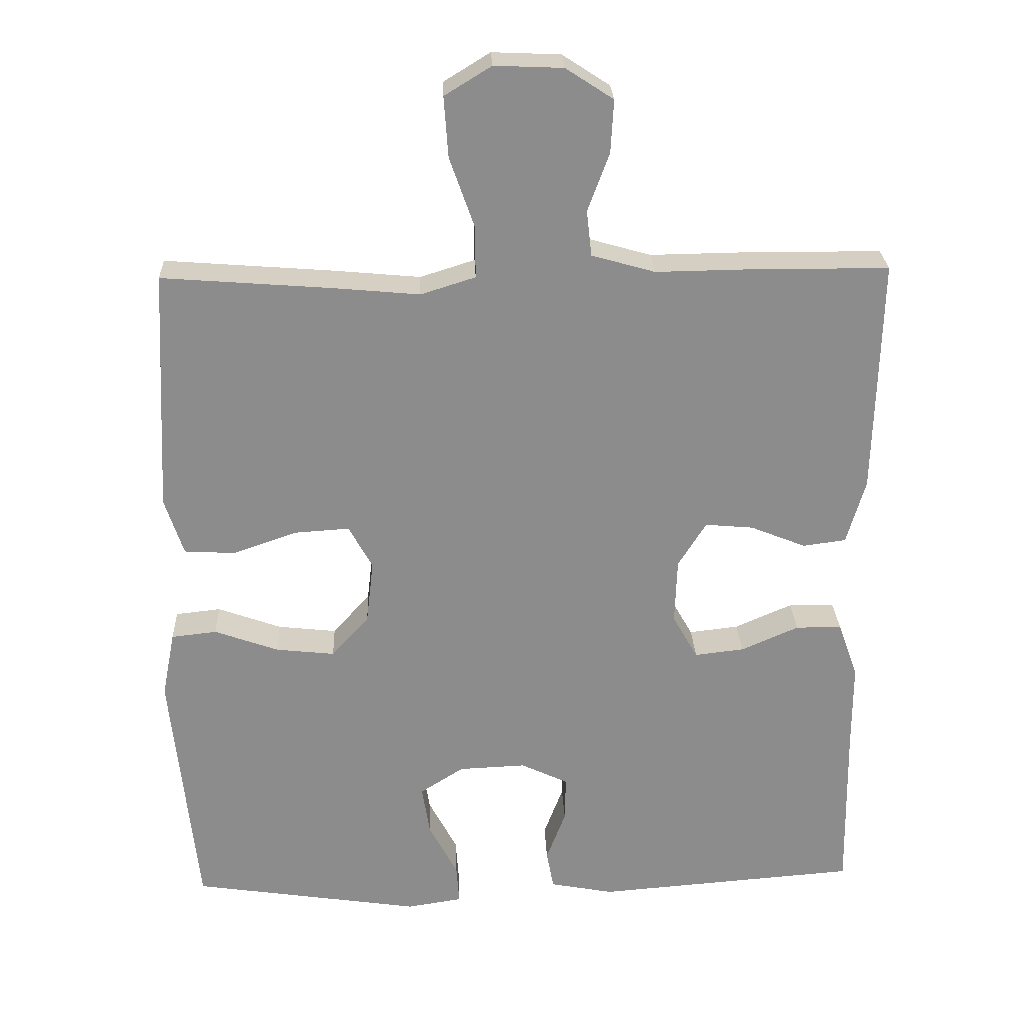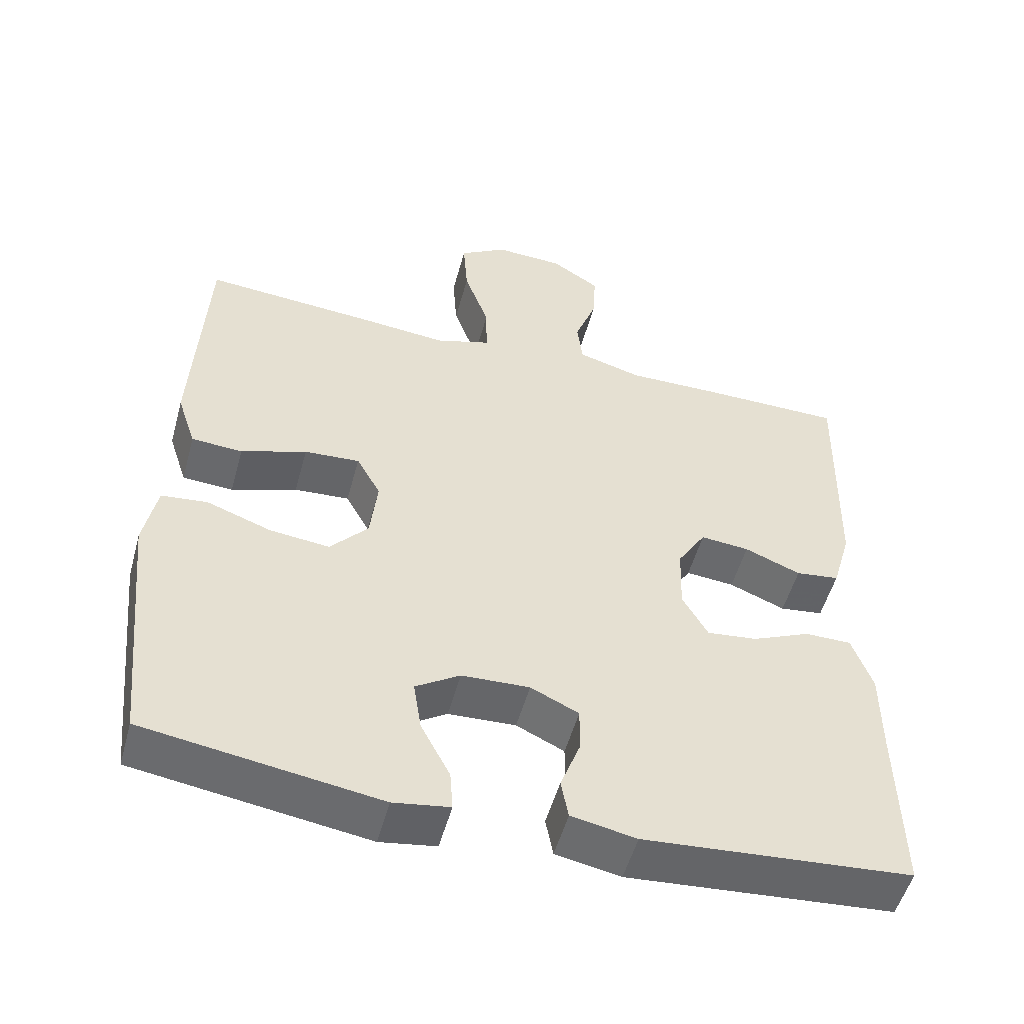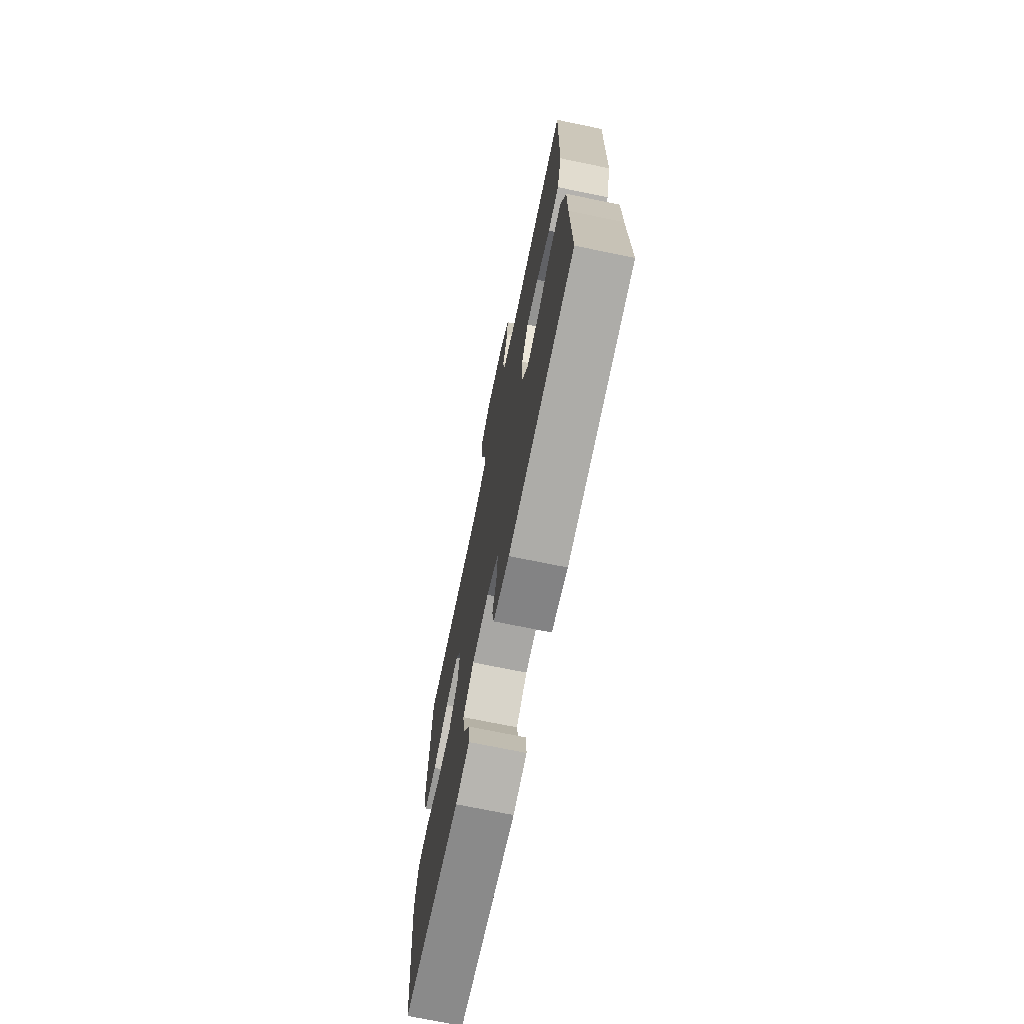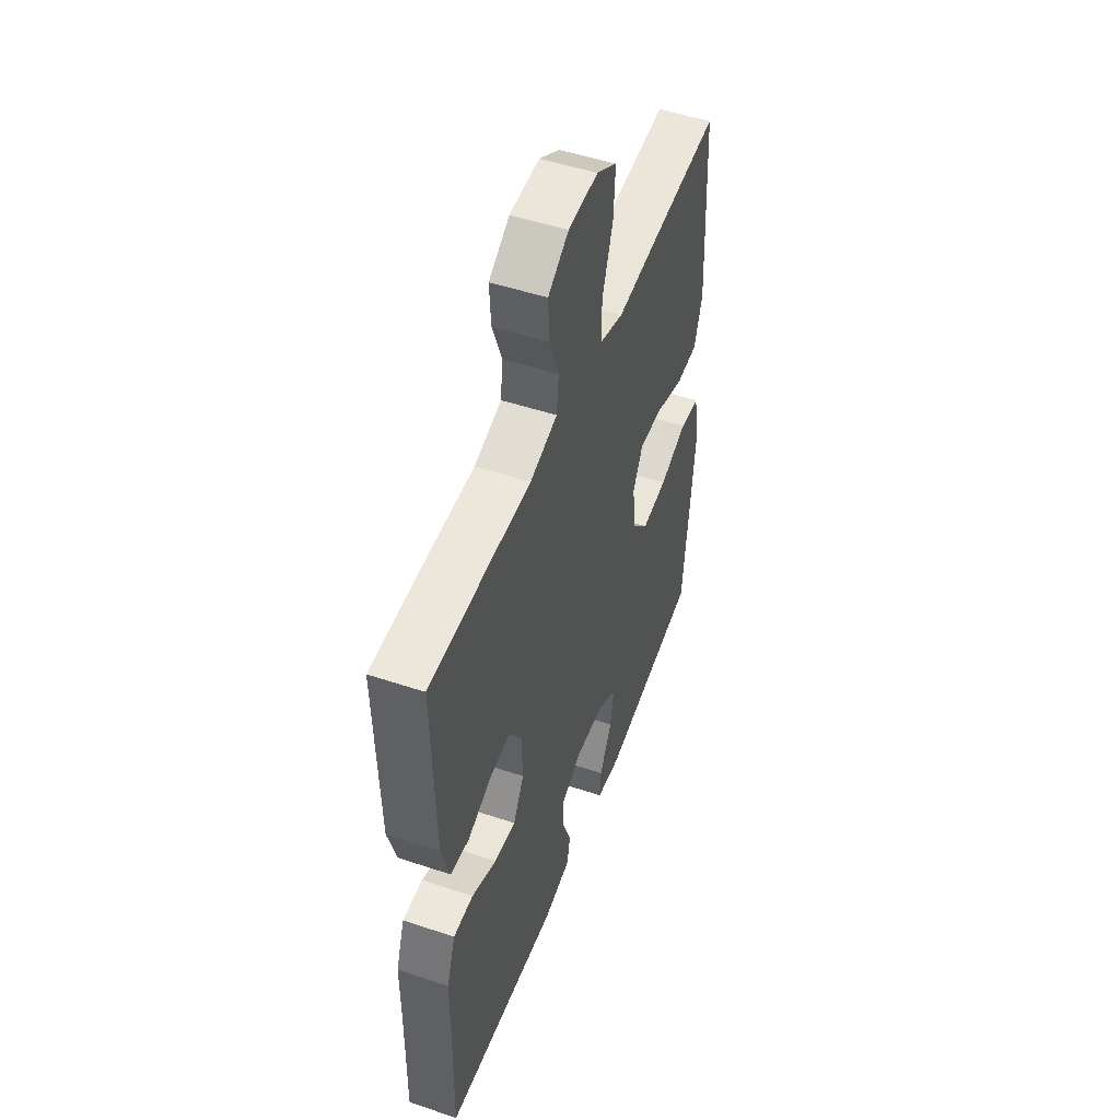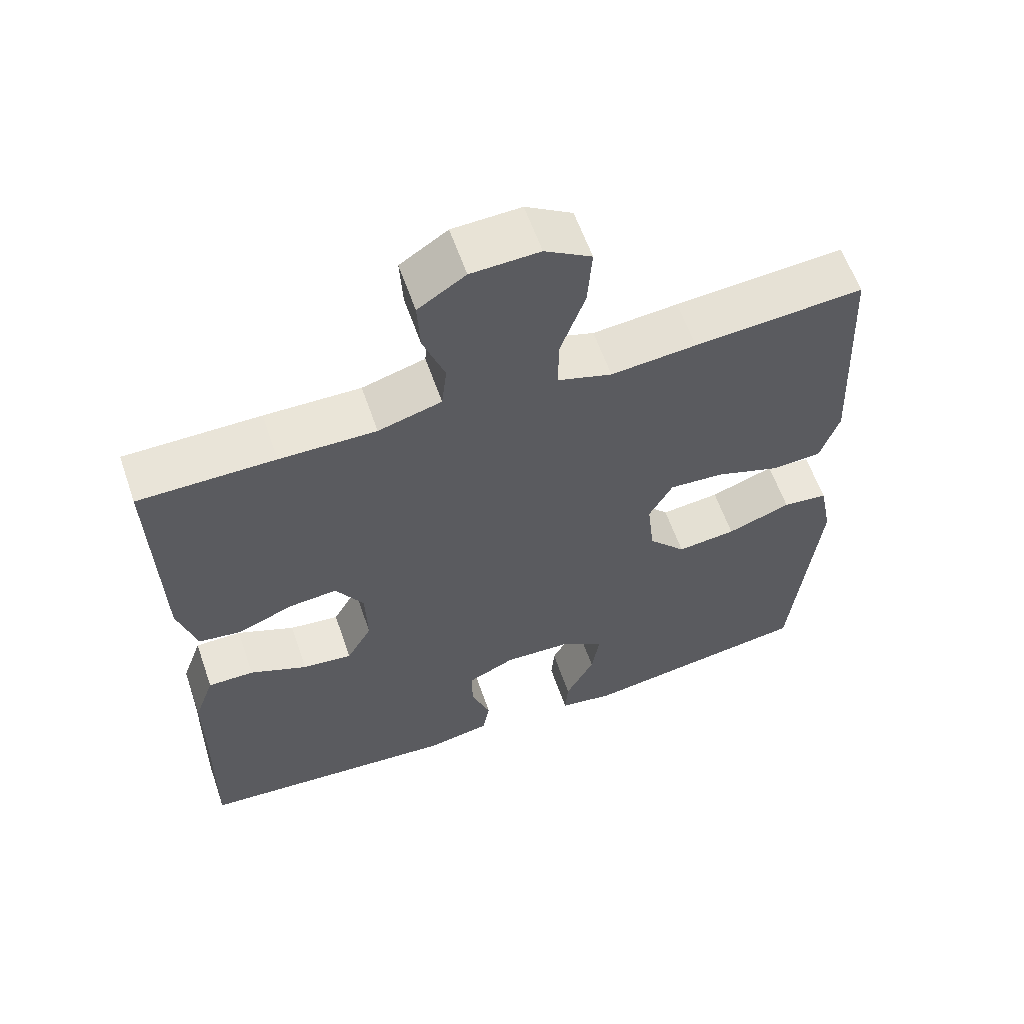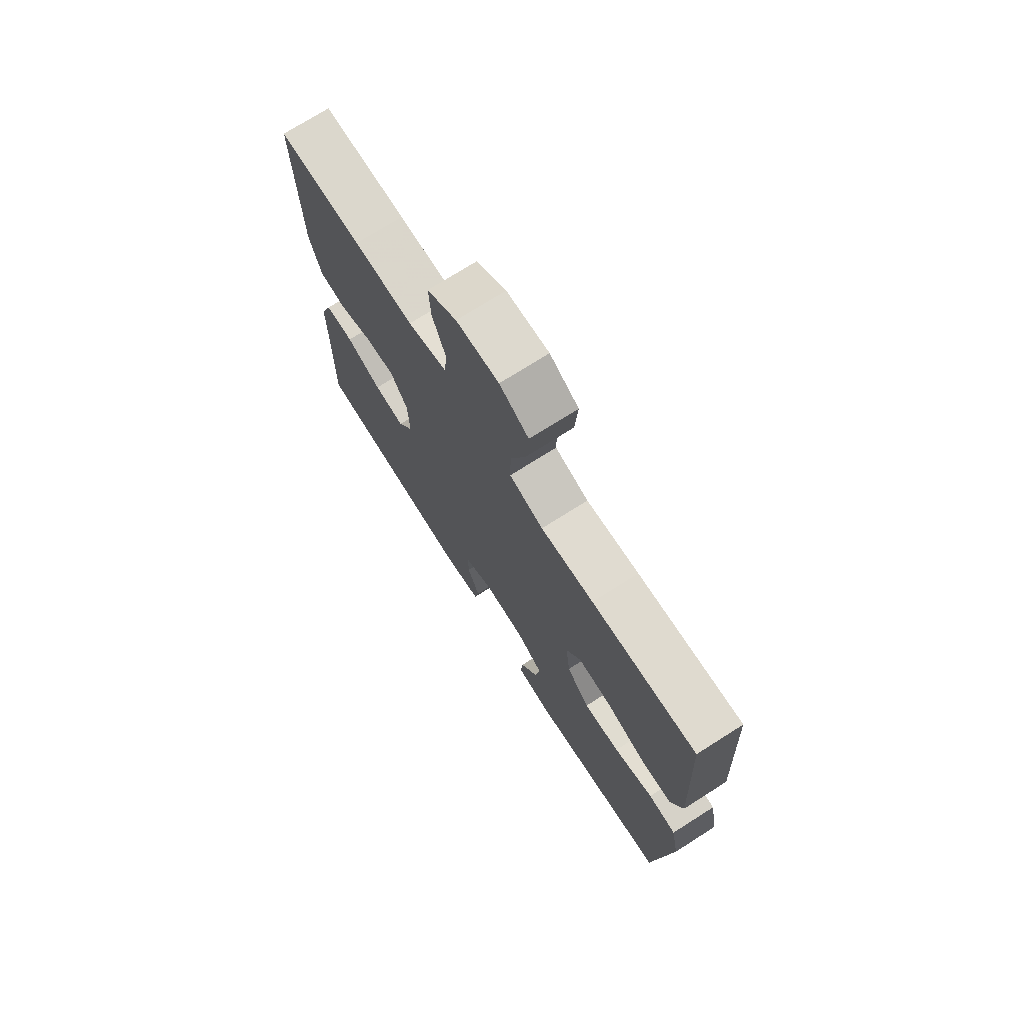
<metadata>
{"format":"obj","ext":"obj","renderer":"f3d","projection":"perspective","resolution":1024,"background":"white","views":[{"elev":25.9,"azim":-2.3,"up":"+Z"},{"elev":-52.3,"azim":-15.2,"up":"+Z"},{"elev":-72.1,"azim":78.4,"up":"+Z"},{"elev":50.5,"azim":110.1,"up":"+Z"},{"elev":60.2,"azim":160.9,"up":"+Z"},{"elev":73.5,"azim":-122.4,"up":"+Z"}]}
</metadata>
<code>
v 0.5 0.07 0.5
v 0.492 0.07 0.172
v 0.466 0.07 0.082
v 0.406 0.07 0.074
v 0.329 0.07 0.105
v 0.262 0.07 0.111
v 0.223 0.07 0.048
v 0.22 0.07 -0.043
v 0.255 0.07 -0.105
v 0.324 0.07 -0.097
v 0.404 0.07 -0.062
v 0.468 0.07 -0.062
v 0.496 0.07 -0.14
v 0.496 0.07 -0.261
v 0.5 0.07 -0.5
v 0.134 0.07 -0.529
v 0.045 0.07 -0.512
v 0.035 0.07 -0.458
v 0.062 0.07 -0.386
v 0.063 0.07 -0.323
v -0.003 0.07 -0.292
v -0.096 0.07 -0.296
v -0.157 0.07 -0.335
v -0.146 0.07 -0.405
v -0.106 0.07 -0.481
v -0.102 0.07 -0.536
v -0.179 0.07 -0.548
v -0.5 0.07 -0.5
v -0.536 0.07 -0.149
v -0.518 0.07 -0.057
v -0.455 0.07 -0.05
v -0.366 0.07 -0.082
v -0.284 0.07 -0.091
v -0.232 0.07 -0.033
v -0.222 0.07 0.055
v -0.255 0.07 0.115
v -0.331 0.07 0.11
v -0.421 0.07 0.079
v -0.491 0.07 0.083
v -0.517 0.07 0.162
v -0.511 0.07 0.283
v -0.5 0.07 0.5
v -0.264 0.07 0.482
v -0.145 0.07 0.471
v -0.069 0.07 0.495
v -0.07 0.07 0.568
v -0.104 0.07 0.664
v -0.11 0.07 0.748
v -0.045 0.07 0.788
v 0.05 0.07 0.784
v 0.116 0.07 0.741
v 0.112 0.07 0.668
v 0.082 0.07 0.587
v 0.089 0.07 0.524
v 0.177 0.07 0.499
v 0.311 0.07 0.501
v 0.5 0 0.5
v 0.492 0 0.172
v 0.466 0 0.082
v 0.406 0 0.074
v 0.329 0 0.105
v 0.262 0 0.111
v 0.223 0 0.048
v 0.22 0 -0.043
v 0.255 0 -0.105
v 0.324 0 -0.097
v 0.404 0 -0.062
v 0.468 0 -0.062
v 0.496 0 -0.14
v 0.496 0 -0.261
v 0.5 0 -0.5
v 0.134 0 -0.529
v 0.045 0 -0.512
v 0.035 0 -0.458
v 0.062 0 -0.386
v 0.063 0 -0.323
v -0.003 0 -0.292
v -0.096 0 -0.296
v -0.157 0 -0.335
v -0.146 0 -0.405
v -0.106 0 -0.481
v -0.102 0 -0.536
v -0.179 0 -0.548
v -0.5 0 -0.5
v -0.536 0 -0.149
v -0.518 0 -0.057
v -0.455 0 -0.05
v -0.366 0 -0.082
v -0.284 0 -0.091
v -0.232 0 -0.033
v -0.222 0 0.055
v -0.255 0 0.115
v -0.331 0 0.11
v -0.421 0 0.079
v -0.491 0 0.083
v -0.517 0 0.162
v -0.511 0 0.283
v -0.5 0 0.5
v -0.264 0 0.482
v -0.145 0 0.471
v -0.069 0 0.495
v -0.07 0 0.568
v -0.104 0 0.664
v -0.11 0 0.748
v -0.045 0 0.788
v 0.05 0 0.784
v 0.116 0 0.741
v 0.112 0 0.668
v 0.082 0 0.587
v 0.089 0 0.524
v 0.177 0 0.499
v 0.311 0 0.501
f 3 4 5
f 2 3 5
f 1 2 5
f 56 1 5
f 55 56 5
f 54 55 5 6
f 51 52 53
f 50 51 53
f 49 50 53
f 48 49 53
f 47 48 53
f 46 47 53
f 45 46 53 54
f 54 6 7
f 45 54 7
f 44 45 7
f 42 43 44
f 41 42 44
f 40 41 44
f 39 40 44
f 38 39 44
f 37 38 44
f 36 37 44
f 44 7 8
f 36 44 8
f 35 36 8
f 30 31 32
f 29 30 32
f 28 29 32
f 27 28 32
f 26 27 32
f 25 26 32
f 24 25 32
f 23 24 32 33
f 22 23 33 34
f 17 18 19
f 16 17 19
f 15 16 19
f 14 15 19
f 14 19 20
f 13 14 20
f 12 13 20
f 11 12 20
f 10 11 20
f 9 10 20 21
f 22 34 35
f 21 22 35
f 9 21 35
f 8 9 35
f 61 60 59
f 61 59 58
f 61 58 57
f 61 57 112
f 61 112 111
f 62 61 111 110
f 109 108 107
f 109 107 106
f 109 106 105
f 109 105 104
f 109 104 103
f 109 103 102
f 110 109 102 101
f 63 62 110
f 63 110 101
f 63 101 100
f 100 99 98
f 100 98 97
f 100 97 96
f 100 96 95
f 100 95 94
f 100 94 93
f 100 93 92
f 64 63 100
f 64 100 92
f 64 92 91
f 88 87 86
f 88 86 85
f 88 85 84
f 88 84 83
f 88 83 82
f 88 82 81
f 88 81 80
f 89 88 80 79
f 90 89 79 78
f 75 74 73
f 75 73 72
f 75 72 71
f 75 71 70
f 76 75 70
f 76 70 69
f 76 69 68
f 76 68 67
f 76 67 66
f 77 76 66 65
f 91 90 78
f 91 78 77
f 91 77 65
f 91 65 64
f 1 57 58 2
f 2 58 59 3
f 3 59 60 4
f 4 60 61 5
f 5 61 62 6
f 6 62 63 7
f 7 63 64 8
f 8 64 65 9
f 9 65 66 10
f 10 66 67 11
f 11 67 68 12
f 12 68 69 13
f 13 69 70 14
f 14 70 71 15
f 15 71 72 16
f 16 72 73 17
f 17 73 74 18
f 18 74 75 19
f 19 75 76 20
f 20 76 77 21
f 21 77 78 22
f 22 78 79 23
f 23 79 80 24
f 24 80 81 25
f 25 81 82 26
f 26 82 83 27
f 27 83 84 28
f 28 84 85 29
f 29 85 86 30
f 30 86 87 31
f 31 87 88 32
f 32 88 89 33
f 33 89 90 34
f 34 90 91 35
f 35 91 92 36
f 36 92 93 37
f 37 93 94 38
f 38 94 95 39
f 39 95 96 40
f 40 96 97 41
f 41 97 98 42
f 42 98 99 43
f 43 99 100 44
f 44 100 101 45
f 45 101 102 46
f 46 102 103 47
f 47 103 104 48
f 48 104 105 49
f 49 105 106 50
f 50 106 107 51
f 51 107 108 52
f 52 108 109 53
f 53 109 110 54
f 54 110 111 55
f 55 111 112 56
f 56 112 57 1

</code>
